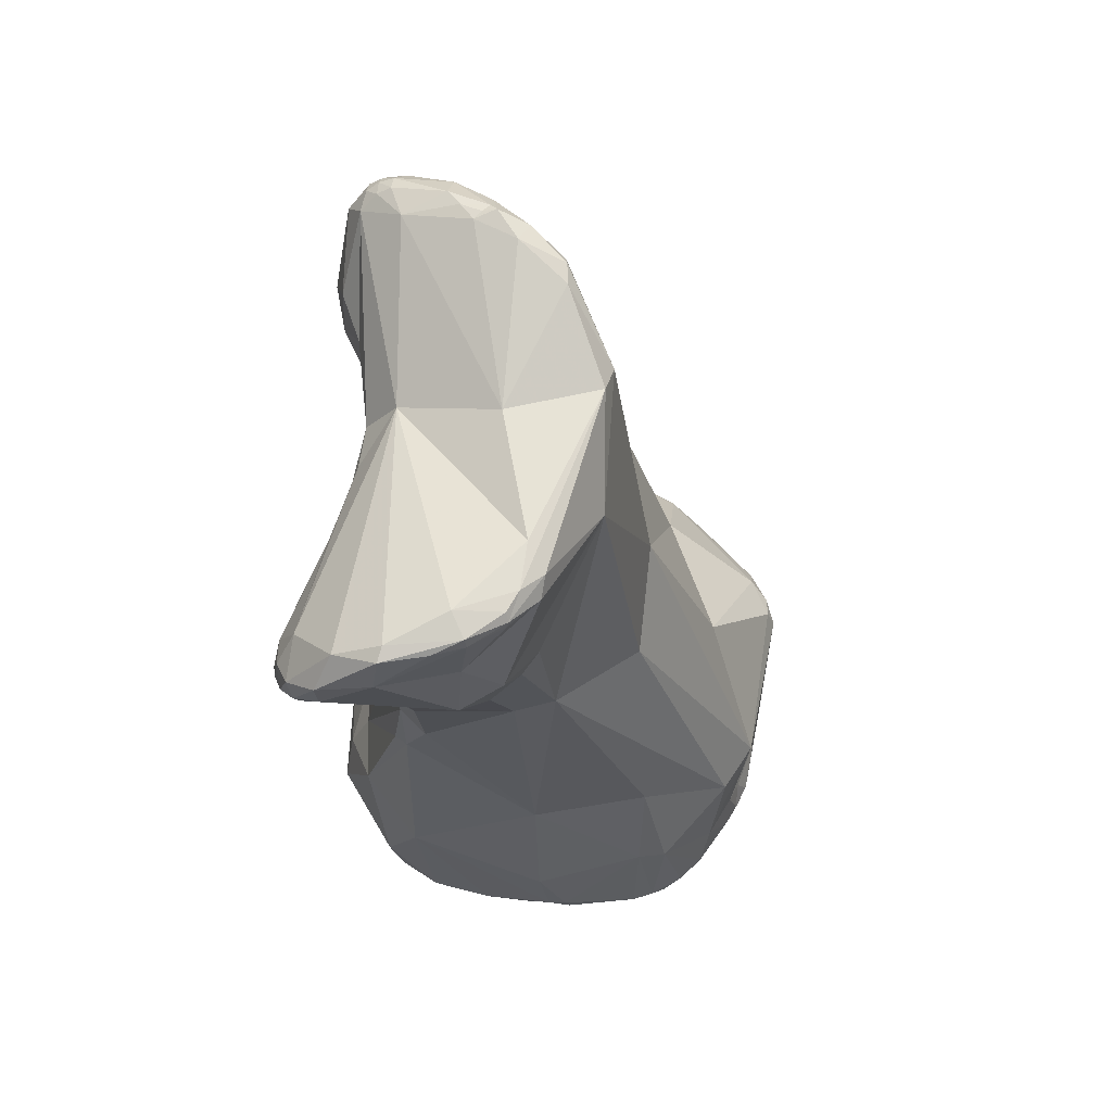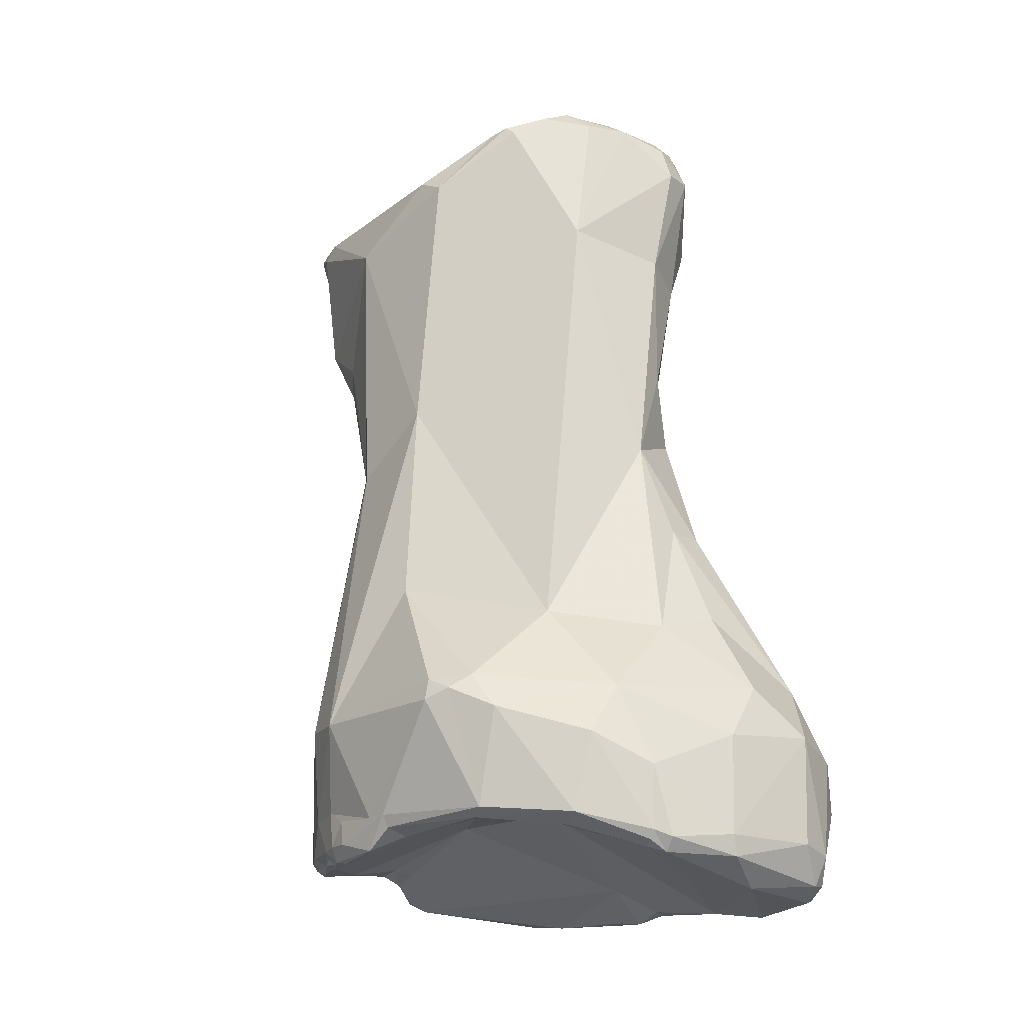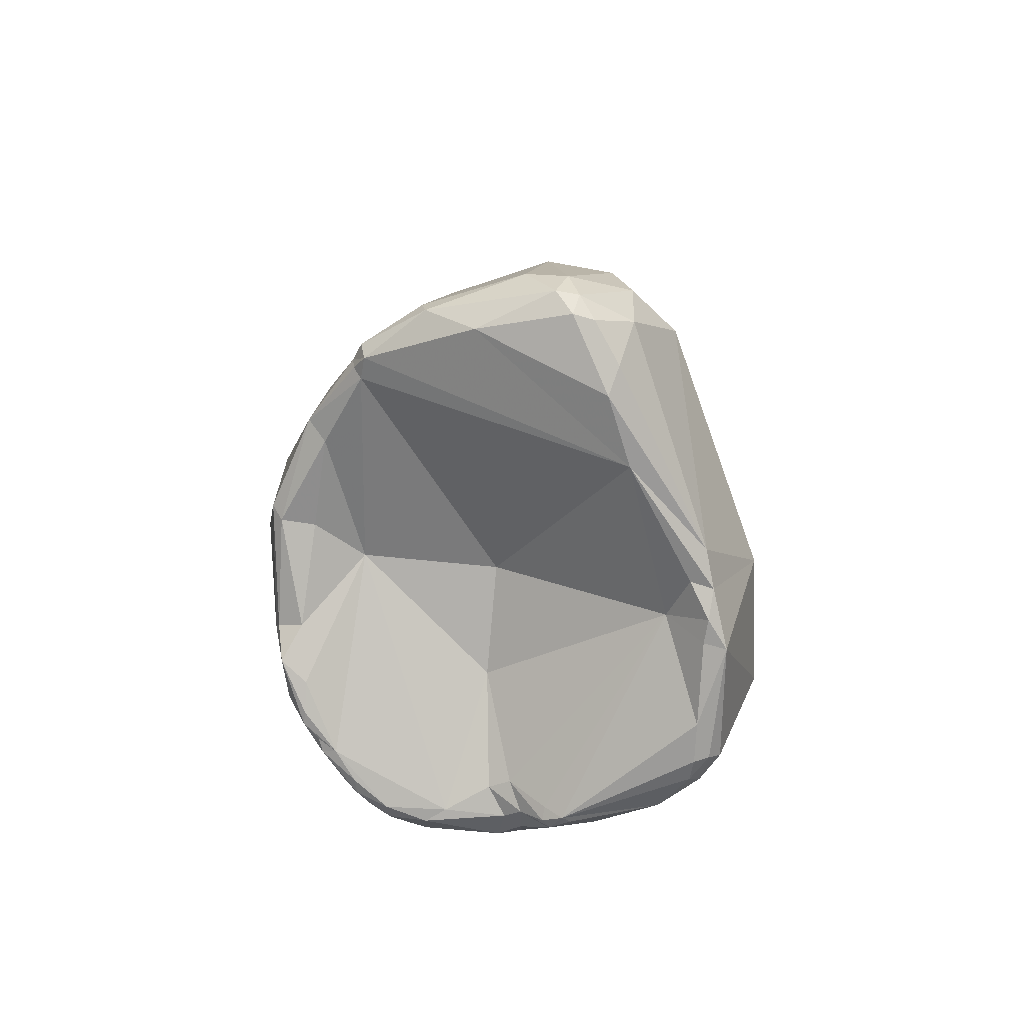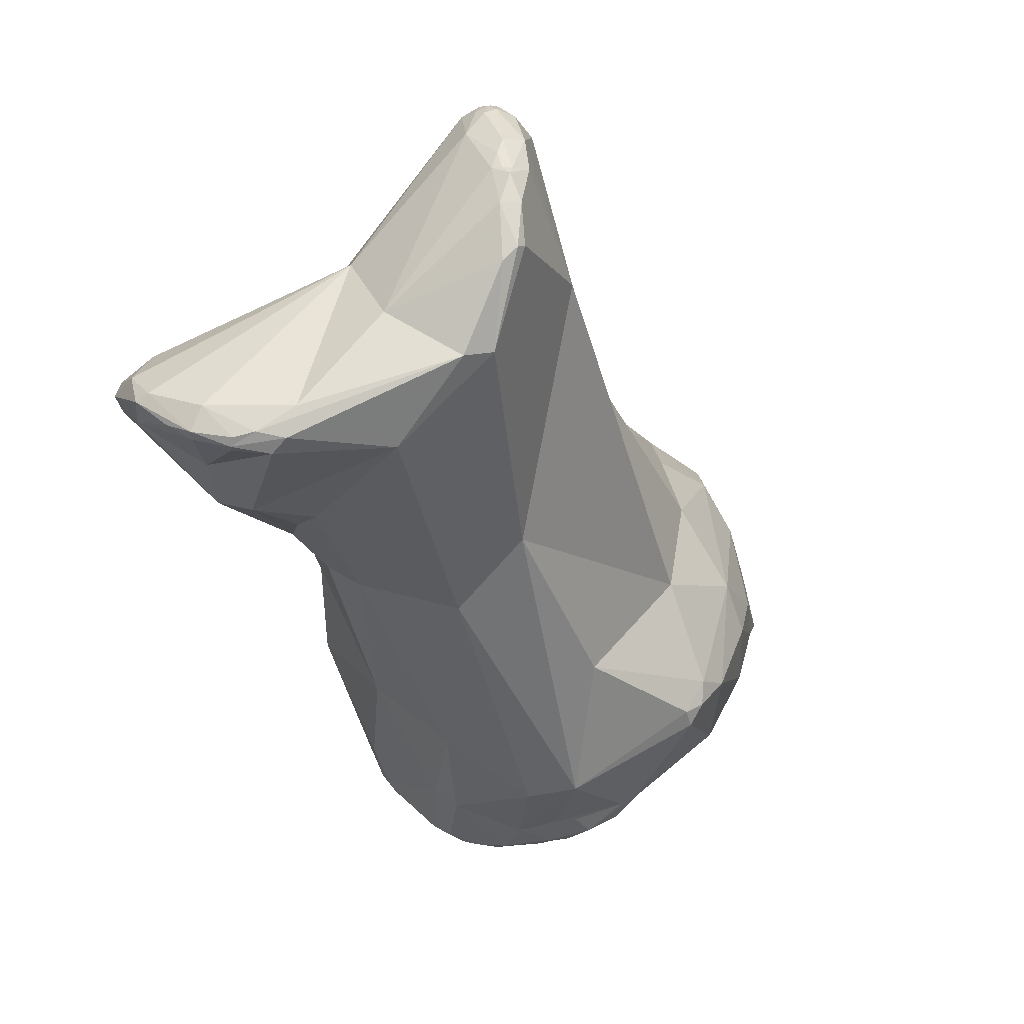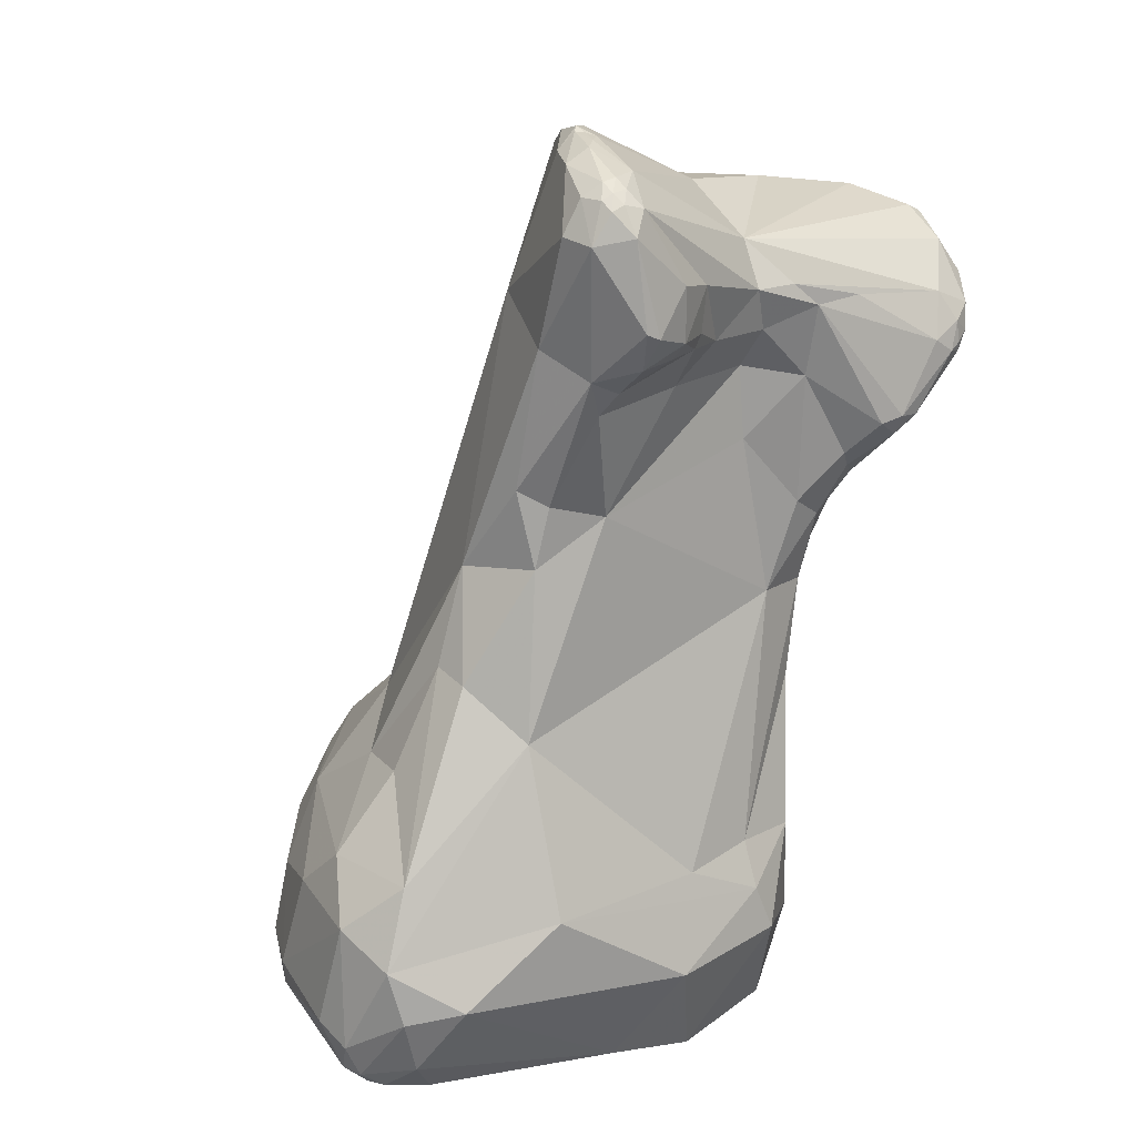
<metadata>
{"format":"obj","ext":"obj","renderer":"f3d","projection":"perspective","resolution":1024,"background":"white","views":[{"elev":54.2,"azim":91.4,"up":"+Z"},{"elev":-8.1,"azim":-143.2,"up":"+Z"},{"elev":-71.0,"azim":-88.0,"up":"+Z"},{"elev":54.0,"azim":141.5,"up":"+Z"},{"elev":23.6,"azim":-43.2,"up":"+Z"}]}
</metadata>
<code>
o Generated_Mesh_From_X3D
v 62.9 2.603 181.8
v 64.63 0.5888 180.4
v 63.09 2.007 180
v 62.18 4.16 178.4
v 62.16 5.539 178.9
v 63.63 2.083 177.9
v 64.69 2.639 176.5
v 62.55 3.822 177.3
v 63.25 3.382 176.8
v 62.39 4.586 177.4
v 63.01 4.073 176.7
v 65.58 3.027 176.1
v 68.08 -0.4016 183
v 64.12 3.051 184.5
v 62.63 4.737 182.7
v 63.82 6.347 184.5
v 63.17 8.953 179.3
v 72.62 -1.977 179.6
v 63.54 7.217 177.3
v 63.15 8.819 178.5
v 70.91 -0.07076 176.2
v 72.17 -0.2659 175.9
v 71.96 0.4821 176.1
v 73.12 -0.06127 175.6
v 67.99 2.382 176.2
v 68.68 1.827 188.7
v 65.97 5.723 187.2
v 63.65 8.134 182.8
v 73.9 -0.9586 182.8
v 65.12 11.06 181.7
v 64.4 11.01 179.2
v 64.73 10.9 178.6
v 64.98 11.34 179.4
v 65.16 11.3 179.1
v 65.47 11.07 178.8
v 73.42 1.249 176.9
v 74.14 -0.6415 175.5
v 73.93 0.1033 175.6
v 76.72 0.3603 175.3
v 69.86 2.739 194.5
v 67.67 3.996 190.5
v 67.8 5.439 190.7
v 66.73 7.944 186.8
v 66.66 11.07 184.5
v 76.61 -0.9497 183.1
v 66.82 12.44 182.9
v 76.51 -1.682 181.5
v 72.66 6.875 179.9
v 67.18 13 180.1
v 67.83 12.46 179.6
v 77.06 -1.991 179.8
v 78.09 -0.4374 175.8
v 78.95 0.2516 175.8
v 77.96 -0.03087 175.4
v 78.07 0.4744 175.3
v 78.8 0.6147 175.5
v 71.26 -0.4867 206.3
v 70.22 0.4569 206
v 71.32 -0.9233 203.3
v 71.77 -1.07 203
v 70.18 2.876 202.1
v 71.59 -0.5011 201.9
v 70.67 0.9228 201.4
v 71.19 1.098 200.1
v 71.54 0.5526 200.9
v 69.72 3.502 197.2
v 70.38 2.595 196.7
v 72.25 1.834 196
v 69.15 5.639 194
v 69.89 10.83 187.4
v 78.98 -0.7961 182.9
v 72.18 11.4 180.3
v 70.89 13.02 179.9
v 70.23 14.44 180.2
v 70.65 14.14 179.8
v 79.84 -0.129 178.7
v 80.93 1.092 181.5
v 76.37 7.329 179.4
v 80.05 1.645 176.2
v 81.02 3.802 177
v 80.55 4.624 176.1
v 80.35 4.908 176
v 72.05 0.00586 207
v 70.88 0.233 207.1
v 70.13 1.701 206.1
v 71.35 0.1623 207.2
v 71.25 0.578 207.5
v 70.86 0.6983 207.3
v 70.72 1.469 207.3
v 71.3 1.09 207.8
v 71.82 0.5643 207.6
v 71.79 1.028 207.9
v 73.31 -0.6649 204.4
v 74.93 -0.03943 203.9
v 73.27 -0.7273 202.5
v 73.16 -0.2287 201.9
v 74.42 -0.02118 201.9
v 74.7 -0.04658 202.4
v 75.99 0.5114 201.7
v 74.72 1.12 200.2
v 79.06 0.6169 191.7
v 80.27 0.6189 188
v 80.75 1.078 188.2
v 69.72 14.26 183.8
v 70.8 14.18 184.9
v 71.37 14.79 184.4
v 72.21 15.08 184
v 72.26 14.8 184.7
v 74.26 13.62 179.1
v 74.38 14.45 179.5
v 74.53 14.61 179.9
v 75.34 14.34 178.6
v 76.08 13.54 178.4
v 80.85 5.326 176.3
v 81.33 5.38 177.2
v 81.96 6.32 178.4
v 80.16 5.482 176.5
v 80.6 5.584 176.4
v 79.66 6.661 177.6
v 80.62 6.323 177.1
v 79.94 7.393 177.7
v 81.38 6.34 177.5
v 80.94 6.891 177.5
v 71.57 3.068 207.9
v 72.93 1.422 207.8
v 72.43 2.896 208.4
v 73.01 3.334 208.4
v 72.39 4.344 208
v 73.37 4.042 208.5
v 73.13 4.313 208.5
v 73.62 3.784 208.4
v 73.39 4.522 208.6
v 71.76 6.117 203.1
v 77.87 0.3623 203.1
v 79.45 0.2033 203
v 78.39 0.5884 201.5
v 80.23 0.2289 199.5
v 80.32 -0.1671 202.2
v 78.24 1.475 200.1
v 82.16 -1.693 197.8
v 82.85 -2.028 198
v 82.83 -1.721 197.3
v 83.6 -2.019 197.9
v 78.29 1.253 197.4
v 80.21 0.3441 194.9
v 81.55 -0.5857 196.6
v 81.44 0.4832 194
v 81.93 -0.4024 196
v 82.6 0.00967 195.5
v 82.78 0.8788 194.6
v 81.23 1.048 191.4
v 81.6 0.859 193
v 82.6 1.729 193.5
v 81.54 1.904 190.2
v 75.36 12.39 188.3
v 81.5 5.79 184.5
v 77.59 14.1 183.3
v 82.05 5.949 180.2
v 81.61 9.795 181.6
v 81.27 10.8 181.2
v 77.2 13.81 179.7
v 78.03 13.47 180
v 79.38 12.65 179.6
v 75.26 14.47 179.8
v 76.8 14.19 178.9
v 82.02 6.96 178.5
v 81.91 7.14 178.1
v 80.69 8.914 177.6
v 81.69 9.668 178.3
v 81.08 9.633 177.6
v 80.49 10.95 177.6
v 81.4 10.42 178.2
v 80.6 11.55 178.1
v 80.03 11.97 177.8
v 80.94 10.88 177.7
v 77.11 13.61 178.2
v 77.52 13.68 178.2
v 78.5 12.61 177.9
v 78.06 13.19 178.1
v 79.52 12.02 177.7
v 77.65 13.79 178.7
v 78.27 13.42 178.6
v 78.22 13.34 178.3
v 78.53 13.09 178.1
v 79.84 12.34 178.3
v 74.39 5.215 208.3
v 73.74 5.596 208.3
v 74.49 6.731 207.5
v 74.84 6.766 207.8
v 75.53 6.803 207.6
v 78.23 1.437 204.6
v 85.17 -1.449 201.9
v 81.87 -0.6047 202.3
v 84.41 -2.102 200.4
v 85.1 -2.253 199.9
v 85.57 -2.164 200.1
v 85.66 -2.084 199.8
v 85.59 -2.038 200.9
v 86.21 -1.923 200.4
v 83.84 -1.395 197.3
v 84.37 -0.1722 197.1
v 83.14 1.589 194.6
v 76.98 9.775 195.7
v 82.8 5.176 193.9
v 82.34 6.589 193.9
v 79.84 9.468 193.3
v 81 9.906 185.2
v 79.23 13.08 183
v 79.21 4.851 205.8
v 78.21 8.045 205.7
v 77.1 8.323 205.3
v 87.29 -0.6476 202
v 86.76 -0.07255 203.2
v 86.37 -1.309 200
v 86.52 -1.633 201.3
v 86.68 -1.451 200.6
v 87.14 -0.5572 201.2
v 86.1 3.62 199.2
v 83.58 6.087 198.8
v 83.72 4.44 196.1
v 84.05 5.532 198.2
v 83.62 5.778 205
v 87.46 1.214 202.5
v 86.97 1.536 204.1
v 87.43 1.391 203.8
v 87.17 2.973 203.9
v 86.82 3.986 204.3
v 86.02 3.561 204.7
v 85.21 5.582 204.6
v 86.85 4.045 203.9
v 85.9 5.19 204.4
v 86.08 5.268 204.1
v 86.04 5.195 203.8
v 84.49 6.333 204.4
v 85.04 6.214 203.9
v 81.19 8.094 203
v 85.52 5.038 199.8
v 86.36 3.793 201.8
v 64.12 3.051 184.5
v 72.17 -0.2659 175.9
v 72.17 -0.2659 175.9
v 73.12 -0.06127 175.6
v 73.12 -0.06127 175.6
v 64.73 10.9 178.6
v 64.73 10.9 178.6
v 65.16 11.3 179.1
v 65.47 11.07 178.8
v 74.14 -0.6415 175.5
v 74.14 -0.6415 175.5
v 73.93 0.1033 175.6
v 67.18 13 180.1
v 67.83 12.46 179.6
v 71.77 -1.07 203
v 71.54 0.5526 200.9
v 69.15 5.639 194
v 70.65 14.14 179.8
v 74.26 13.62 179.1
v 75.34 14.34 178.6
v 75.34 14.34 178.6
v 75.34 14.34 178.6
v 81.33 5.38 177.2
v 80.6 5.584 176.4
v 80.62 6.323 177.1
v 80.94 6.891 177.5
v 73.13 4.313 208.5
v 73.39 4.522 208.6
v 73.39 4.522 208.6
v 78.53 13.09 178.1
v 73.74 5.596 208.3
v 74.84 6.766 207.8
v 74.84 6.766 207.8
v 75.53 6.803 207.6
v 78.21 8.045 205.7
v 77.1 8.323 205.3
v 87.29 -0.6476 202
v 87.43 1.391 203.8
v 85.9 5.19 204.4
v 85.04 6.214 203.9
f 1 2 13
f 1 15 4
f 2 3 6
f 1 3 2
f 4 3 1
f 4 15 5
f 2 6 21
f 6 7 21
f 7 12 21
f 3 8 6
f 8 9 6
f 6 9 7
f 7 9 12
f 3 4 8
f 4 10 8
f 8 11 9
f 10 11 8
f 9 11 12
f 4 5 10
f 5 20 10
f 10 19 11
f 10 20 19
f 11 19 12
f 1 26 14
f 26 1 13
f 1 239 15
f 15 239 16
f 15 16 28
f 13 2 18
f 29 26 13
f 15 28 17
f 15 17 5
f 2 21 18
f 25 12 19
f 5 17 20
f 25 19 32
f 19 20 244
f 18 21 22
f 240 21 25
f 25 23 241
f 24 241 23
f 23 25 36
f 36 242 23
f 12 25 21
f 22 37 18
f 241 24 248
f 26 41 14
f 27 16 239
f 16 27 43
f 42 27 239
f 42 43 27
f 101 26 29
f 43 44 16
f 44 28 16
f 31 17 30
f 28 44 30
f 30 17 28
f 29 13 47
f 47 13 18
f 35 48 25
f 20 17 31
f 20 31 244
f 31 30 33
f 33 244 31
f 245 34 247
f 33 246 244
f 25 32 35
f 49 246 33
f 34 251 247
f 46 33 30
f 37 51 18
f 52 51 37
f 36 38 242
f 250 249 243
f 38 36 39
f 39 249 250
f 54 249 39
f 52 37 54
f 68 40 26
f 66 69 40
f 68 26 101
f 42 239 41
f 26 40 41
f 42 41 69
f 43 42 69
f 70 43 255
f 70 44 43
f 29 47 45
f 45 101 29
f 30 44 46
f 71 47 51
f 47 18 51
f 45 47 71
f 36 25 48
f 48 72 78
f 48 35 72
f 73 72 50
f 49 33 46
f 252 247 251
f 72 35 50
f 71 51 76
f 76 51 52
f 52 53 76
f 53 52 54
f 53 54 56
f 79 76 53
f 56 79 53
f 54 39 55
f 56 54 55
f 56 55 82
f 82 55 39
f 82 39 36
f 57 58 59
f 84 58 57
f 84 88 58
f 58 88 89
f 89 85 58
f 61 58 85
f 59 60 57
f 59 62 253
f 253 62 95
f 57 60 93
f 60 95 93
f 93 95 94
f 63 62 59
f 59 58 63
f 58 61 63
f 62 96 95
f 96 62 65
f 62 63 254
f 64 63 67
f 64 254 63
f 66 63 61
f 100 65 64
f 63 66 67
f 133 255 61
f 67 68 64
f 66 40 67
f 68 67 40
f 61 69 66
f 40 69 41
f 44 70 105
f 104 49 46
f 46 44 104
f 74 49 104
f 105 104 44
f 72 73 109
f 252 251 75
f 73 50 256
f 74 75 251
f 76 77 71
f 119 36 78
f 78 121 119
f 78 36 48
f 168 121 78
f 109 73 256
f 77 76 79
f 79 56 82
f 77 79 80
f 81 79 82
f 80 115 116
f 80 116 77
f 79 114 80
f 114 79 81
f 114 81 82
f 117 82 36
f 57 83 86
f 86 84 57
f 91 86 83
f 57 93 83
f 91 83 125
f 84 86 87
f 87 88 84
f 87 90 88
f 88 90 89
f 87 86 91
f 89 124 85
f 87 91 92
f 92 90 87
f 91 125 92
f 90 124 89
f 125 126 92
f 92 126 90
f 85 124 133
f 83 93 94
f 61 85 133
f 97 95 96
f 97 96 65
f 98 94 95
f 95 97 98
f 97 99 98
f 99 97 100
f 99 100 139
f 98 99 94
f 97 65 100
f 70 255 133
f 133 203 70
f 139 100 68
f 100 64 68
f 101 144 68
f 147 145 101
f 144 101 145
f 45 151 101
f 102 45 71
f 102 71 103
f 151 45 102
f 103 151 102
f 71 77 103
f 155 105 70
f 155 108 105
f 105 106 104
f 74 104 106
f 106 107 74
f 108 106 105
f 107 106 108
f 158 156 77
f 158 77 116
f 168 78 72
f 168 72 178
f 113 178 72
f 257 75 110
f 113 72 109
f 111 110 74
f 107 111 74
f 112 113 109
f 258 257 110
f 111 259 110
f 107 164 111
f 113 112 176
f 260 177 176
f 110 75 74
f 115 80 114
f 114 82 118
f 120 261 114
f 120 114 118
f 115 122 116
f 263 122 115
f 116 122 167
f 119 117 36
f 262 82 117
f 119 262 117
f 263 262 119
f 119 121 263
f 263 121 123
f 122 263 123
f 121 168 264
f 167 122 123
f 178 113 176
f 133 124 128
f 126 124 90
f 125 127 126
f 125 131 127
f 126 130 124
f 127 265 126
f 130 128 124
f 131 129 127
f 129 265 127
f 125 209 131
f 131 132 129
f 129 132 265
f 266 128 130
f 209 186 131
f 187 133 128
f 134 83 94
f 99 134 94
f 134 136 138
f 83 191 125
f 191 83 134
f 135 191 134
f 138 135 134
f 99 139 136
f 134 99 136
f 188 203 133
f 136 139 137
f 138 137 140
f 141 138 140
f 137 146 140
f 136 137 138
f 193 135 138
f 194 193 138
f 141 140 142
f 140 146 142
f 142 146 148
f 194 138 141
f 143 142 200
f 143 141 142
f 149 200 142
f 141 143 195
f 195 194 141
f 143 200 197
f 137 145 146
f 144 139 68
f 145 137 144
f 137 139 144
f 145 148 146
f 145 147 148
f 149 148 147
f 150 147 152
f 142 148 149
f 149 147 150
f 150 201 149
f 147 101 151
f 152 147 151
f 153 152 151
f 153 151 154
f 150 152 153
f 153 154 204
f 151 103 154
f 204 154 156
f 70 203 155
f 103 77 156
f 156 154 103
f 156 207 205
f 157 107 108
f 157 108 155
f 160 207 159
f 163 162 157
f 158 159 156
f 159 207 156
f 169 159 166
f 181 161 162
f 111 164 165
f 111 165 259
f 177 259 165
f 161 165 164
f 107 157 164
f 157 162 164
f 162 161 164
f 161 181 165
f 177 165 181
f 116 166 158
f 166 116 167
f 158 166 159
f 167 123 170
f 264 168 170
f 166 167 169
f 170 169 167
f 168 178 171
f 170 168 171
f 171 178 180
f 184 174 180
f 175 169 170
f 174 175 171
f 171 175 170
f 174 171 180
f 159 172 160
f 159 169 172
f 172 173 160
f 268 185 174
f 175 172 169
f 173 172 175
f 173 175 174
f 185 163 160
f 185 160 173
f 174 185 173
f 179 178 177
f 177 178 176
f 179 177 183
f 179 183 268
f 179 184 178
f 180 178 184
f 162 182 181
f 181 182 177
f 177 182 183
f 182 268 183
f 163 182 162
f 185 182 163
f 185 268 182
f 186 132 131
f 266 187 128
f 186 269 267
f 186 189 269
f 190 189 186
f 188 133 187
f 187 270 188
f 270 211 188
f 274 271 272
f 209 125 191
f 135 192 191
f 191 192 213
f 192 194 198
f 198 215 192
f 192 193 194
f 192 135 193
f 195 143 197
f 198 194 195
f 197 196 195
f 198 195 196
f 199 198 196
f 196 197 199
f 199 215 198
f 214 197 200
f 214 199 197
f 200 201 214
f 201 200 149
f 202 218 201
f 150 202 201
f 150 153 202
f 220 202 204
f 203 236 206
f 202 153 204
f 203 206 157
f 204 156 205
f 206 205 208
f 203 157 155
f 206 208 157
f 207 160 208
f 208 160 163
f 205 207 208
f 208 163 157
f 190 186 209
f 274 272 210
f 188 211 203
f 209 191 222
f 209 273 190
f 209 222 273
f 210 234 236
f 203 274 236
f 274 210 236
f 213 192 215
f 212 213 215
f 225 213 212
f 276 275 223
f 224 191 213
f 216 215 199
f 216 199 214
f 216 214 217
f 275 215 216
f 216 217 275
f 217 223 275
f 201 218 214
f 218 217 214
f 217 218 223
f 205 219 221
f 219 237 221
f 219 205 236
f 205 206 236
f 220 218 202
f 237 218 220
f 220 204 205
f 205 221 220
f 220 221 237
f 191 228 222
f 229 222 228
f 273 222 229
f 273 229 234
f 224 213 225
f 191 224 228
f 276 223 226
f 224 227 228
f 224 225 227
f 223 218 238
f 227 225 226
f 226 223 230
f 226 230 227
f 230 223 238
f 238 233 230
f 230 233 232
f 235 233 238
f 231 228 227
f 229 228 231
f 232 229 277
f 227 232 277
f 232 227 230
f 235 232 233
f 219 236 237
f 237 236 278
f 238 237 235
f 234 278 236
f 229 232 234
f 232 278 234
f 238 218 237

</code>
